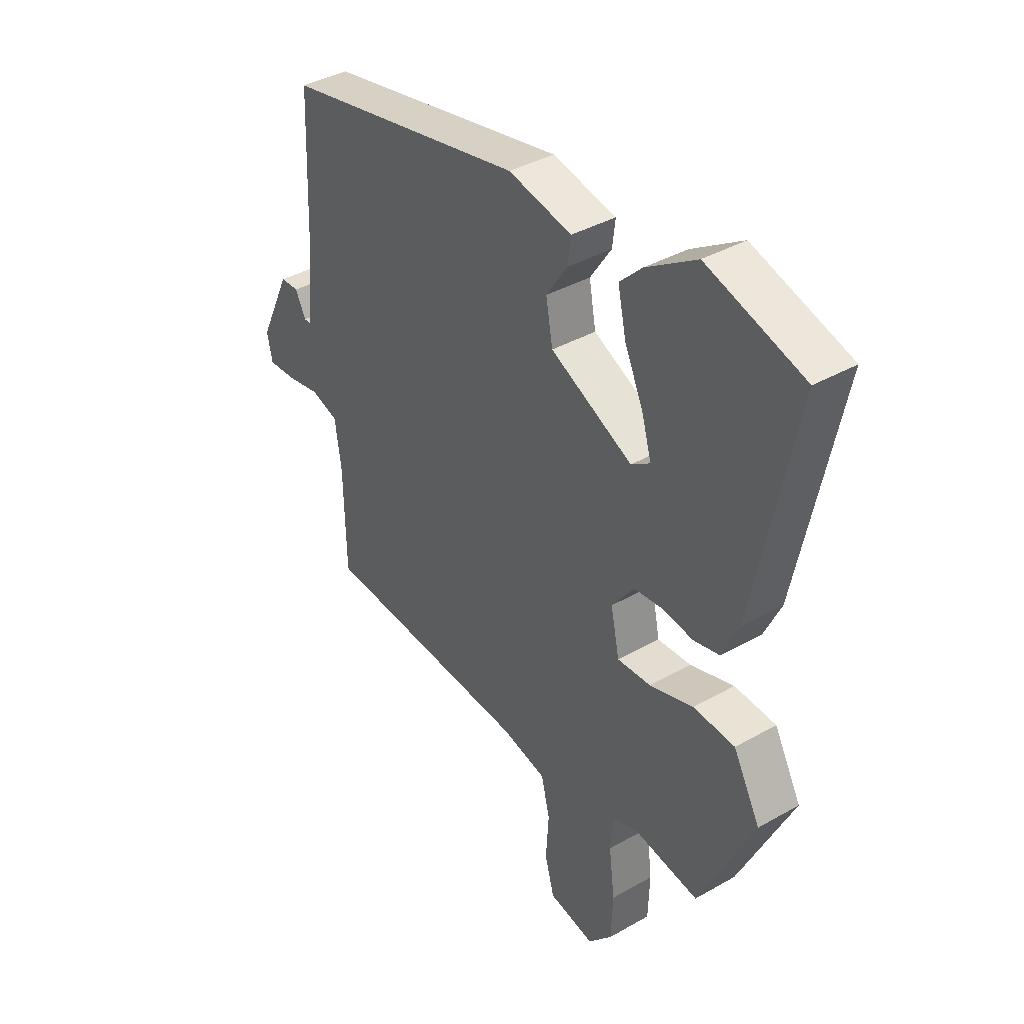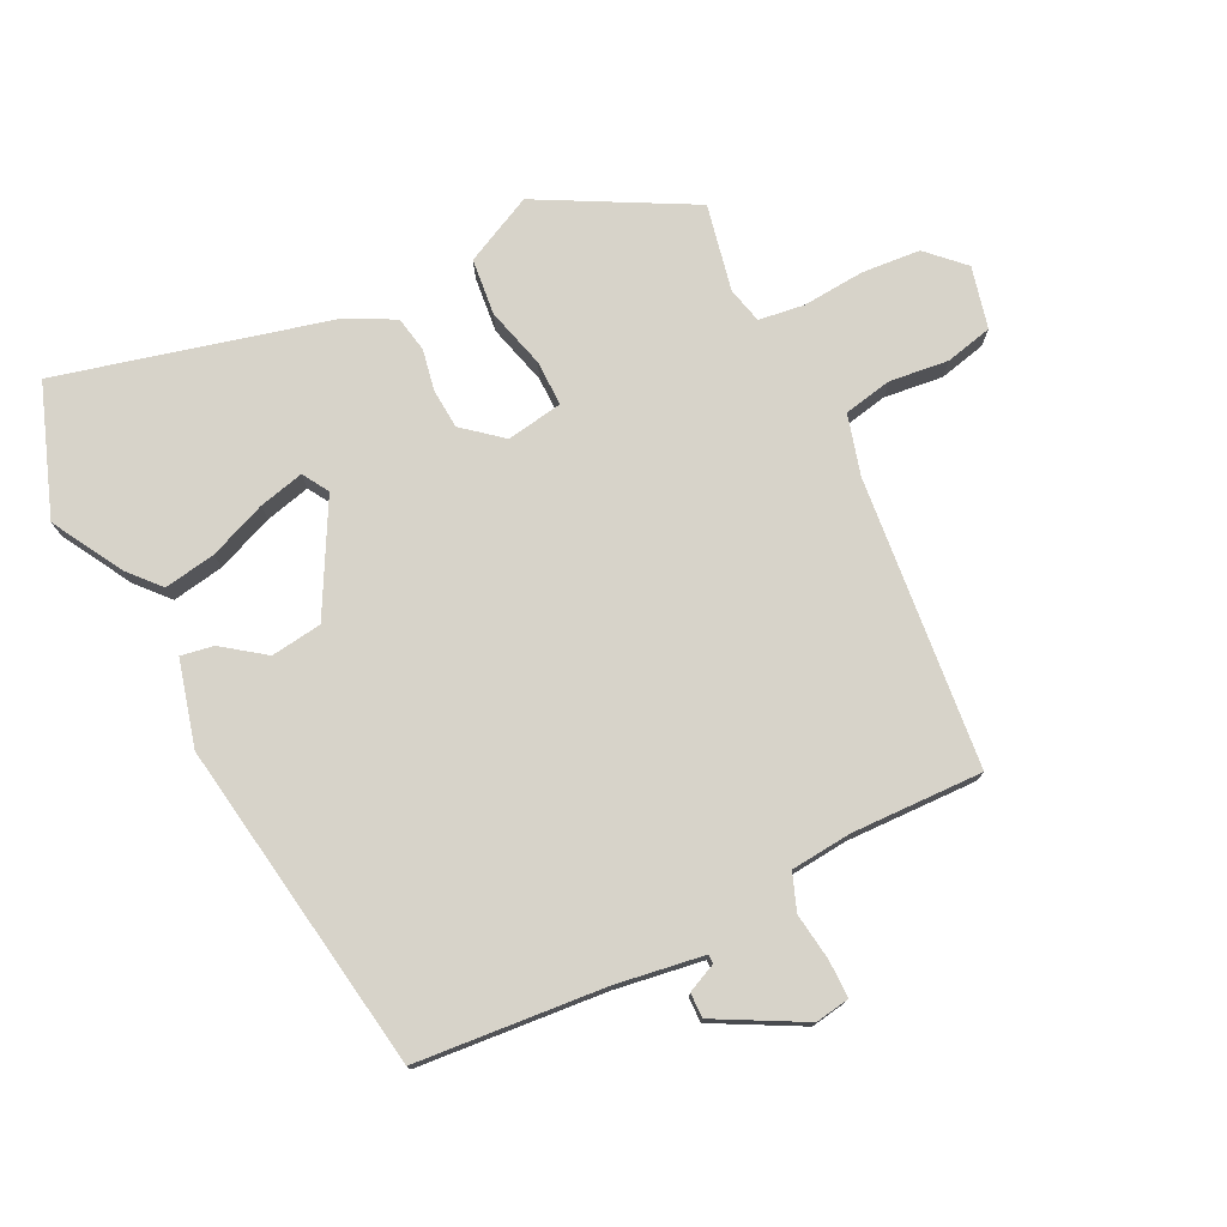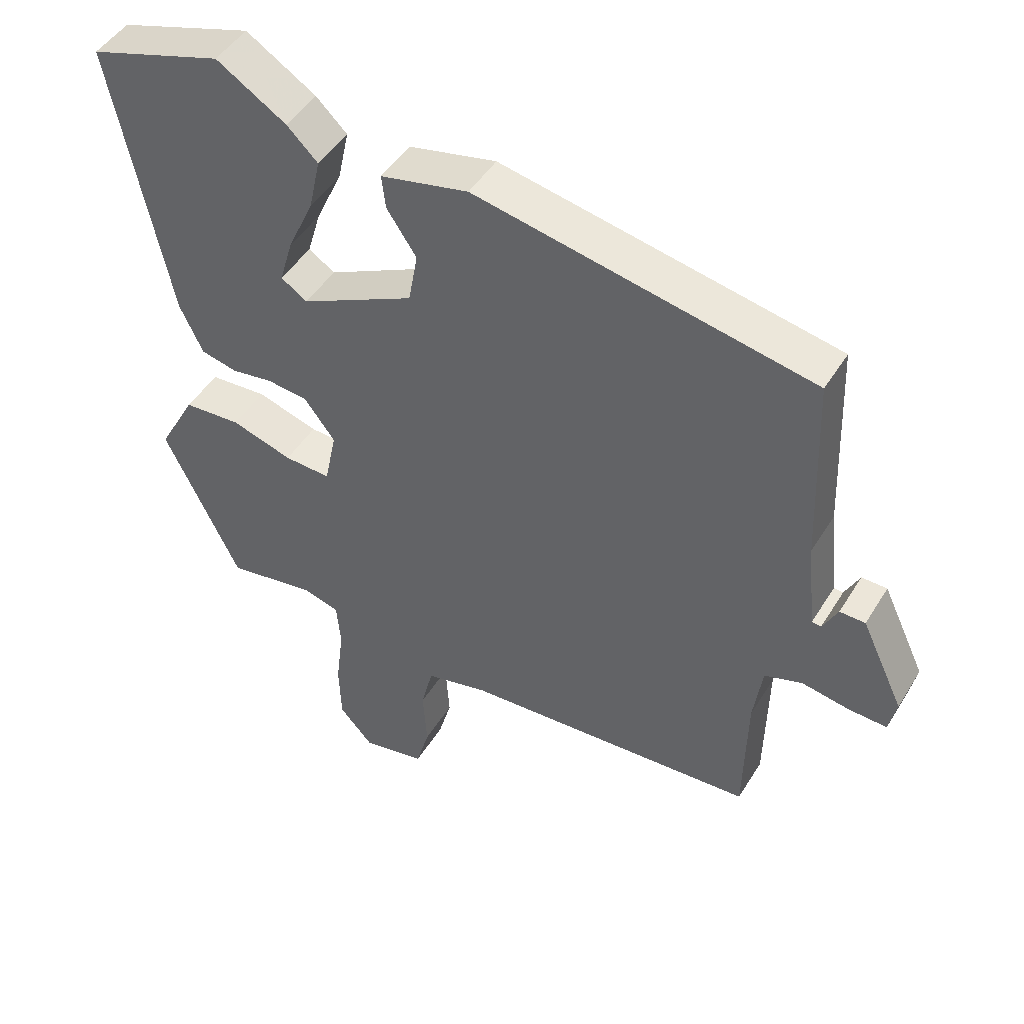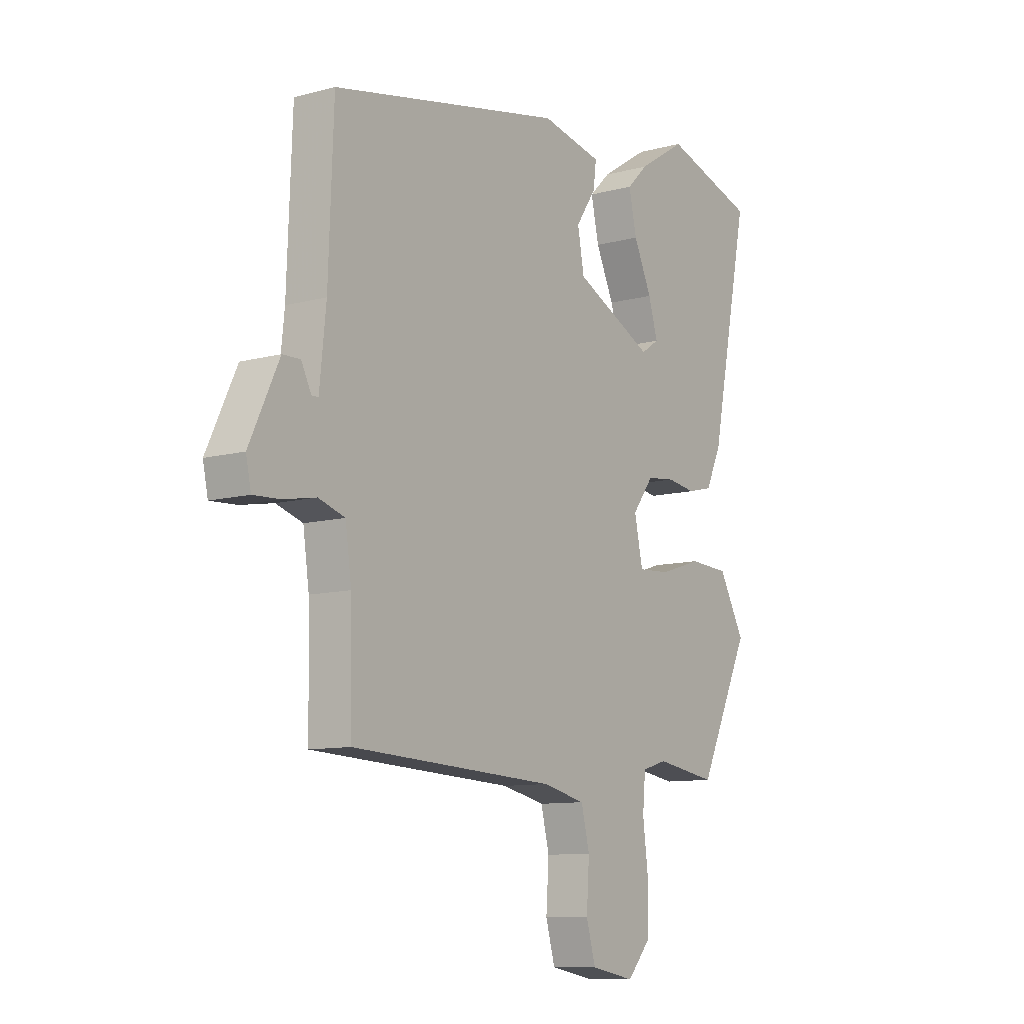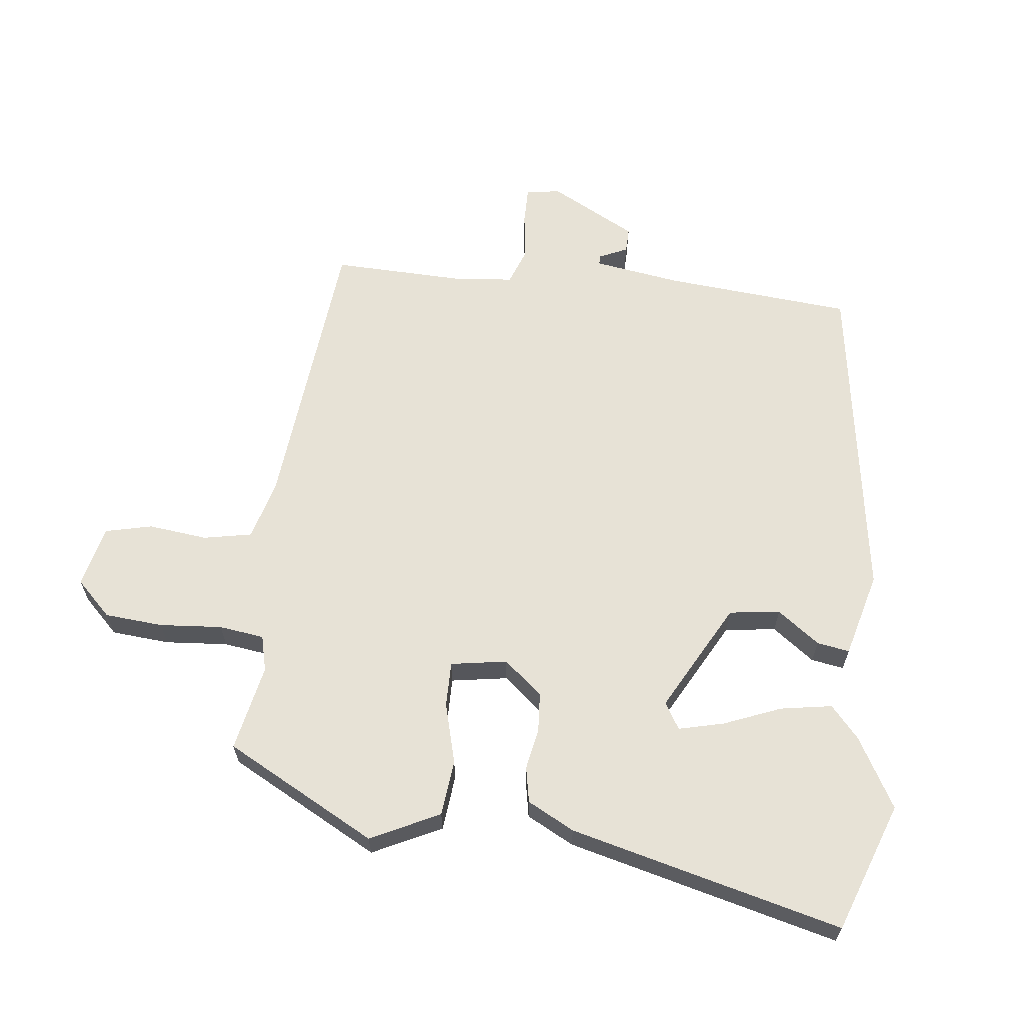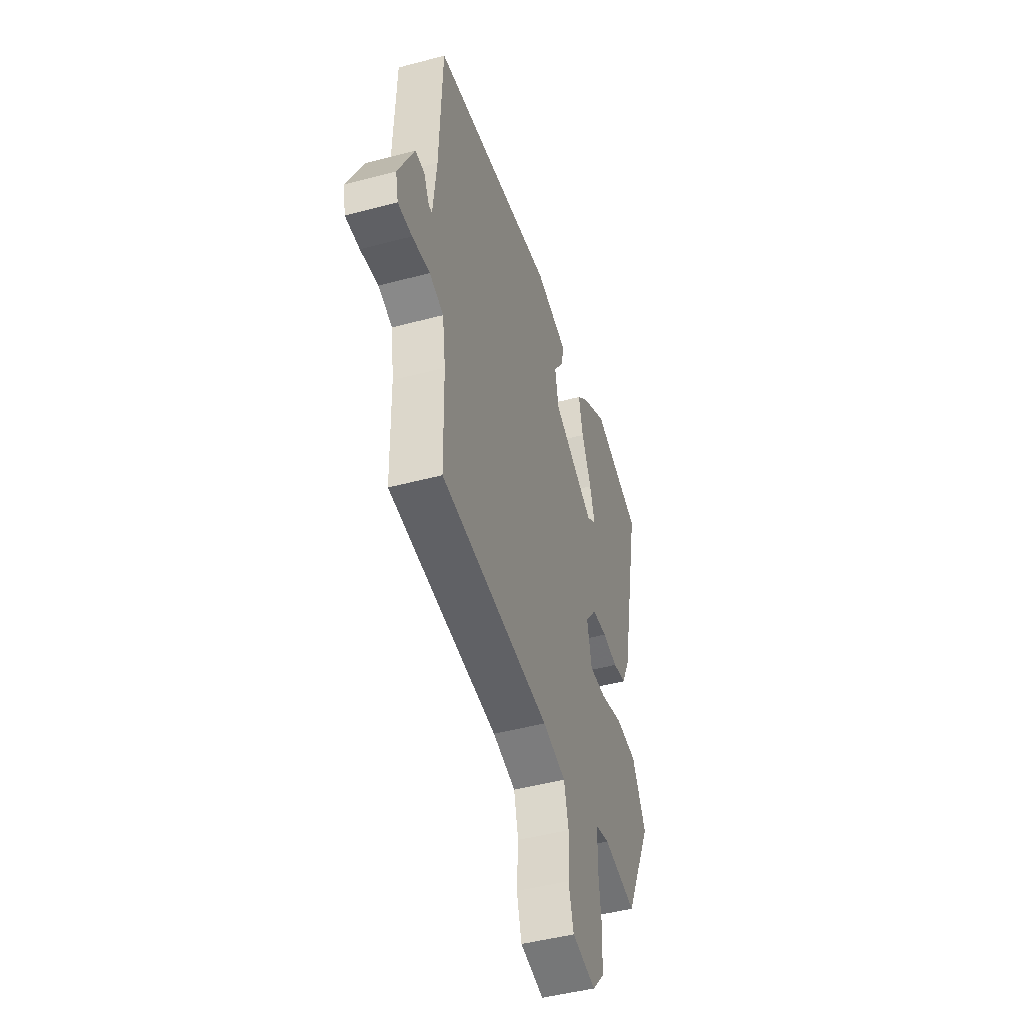
<metadata>
{"format":"obj","ext":"obj","renderer":"f3d","projection":"perspective","resolution":1024,"background":"white","views":[{"elev":38.6,"azim":-125.7,"up":"+Z"},{"elev":76.2,"azim":66.4,"up":"+Y"},{"elev":46.8,"azim":30.0,"up":"+Z"},{"elev":-10.1,"azim":124.7,"up":"+Z"},{"elev":63.5,"azim":-80.7,"up":"+Y"},{"elev":-47.1,"azim":106.8,"up":"+Z"}]}
</metadata>
<code>
v -0.571 0.07 0.478
v -0.371 0.07 0.54
v -0.267 0.07 0.474
v -0.221 0.07 0.429
v -0.238 0.07 0.351
v -0.277 0.07 0.266
v -0.297 0.07 0.198
v -0.258 0.07 0.172
v -0.088 0.07 0.254
v -0.074 0.07 0.331
v -0.118 0.07 0.397
v -0.124 0.07 0.447
v 0.007 0.07 0.475
v 0.508 0.07 0.374
v 0.519 0.07 0.087
v 0.533 0.07 -0.047
v 0.547 0.07 -0.048
v 0.569 0.07 -0.005
v 0.607 0.07 -0.006
v 0.671 0.07 -0.141
v 0.66 0.07 -0.193
v 0.603 0.07 -0.19
v 0.532 0.07 -0.177
v 0.475 0.07 -0.195
v 0.462 0.07 -0.287
v 0.458 0.07 -0.487
v 0.017 0.07 -0.51
v -0.076 0.07 -0.531
v -0.094 0.07 -0.604
v -0.088 0.07 -0.694
v -0.108 0.07 -0.765
v -0.203 0.07 -0.783
v -0.253 0.07 -0.727
v -0.256 0.07 -0.638
v -0.244 0.07 -0.543
v -0.25 0.07 -0.474
v -0.304 0.07 -0.458
v -0.437 0.07 -0.479
v -0.549 0.07 -0.244
v -0.493 0.07 -0.142
v -0.407 0.07 -0.137
v -0.316 0.07 -0.166
v -0.247 0.07 -0.17
v -0.229 0.07 -0.085
v -0.275 0.07 -0.024
v -0.336 0.07 -0.017
v -0.398 0.07 -0.026
v -0.452 0.07 -0.013
v -0.486 0.07 0.06
v -0.571 0 0.478
v -0.371 0 0.54
v -0.267 0 0.474
v -0.221 0 0.429
v -0.238 0 0.351
v -0.277 0 0.266
v -0.297 0 0.198
v -0.258 0 0.172
v -0.088 0 0.254
v -0.074 0 0.331
v -0.118 0 0.397
v -0.124 0 0.447
v 0.007 0 0.475
v 0.508 0 0.374
v 0.519 0 0.087
v 0.533 0 -0.047
v 0.547 0 -0.048
v 0.569 0 -0.005
v 0.607 0 -0.006
v 0.671 0 -0.141
v 0.66 0 -0.193
v 0.603 0 -0.19
v 0.532 0 -0.177
v 0.475 0 -0.195
v 0.462 0 -0.287
v 0.458 0 -0.487
v 0.017 0 -0.51
v -0.076 0 -0.531
v -0.094 0 -0.604
v -0.088 0 -0.694
v -0.108 0 -0.765
v -0.203 0 -0.783
v -0.253 0 -0.727
v -0.256 0 -0.638
v -0.244 0 -0.543
v -0.25 0 -0.474
v -0.304 0 -0.458
v -0.437 0 -0.479
v -0.549 0 -0.244
v -0.493 0 -0.142
v -0.407 0 -0.137
v -0.316 0 -0.166
v -0.247 0 -0.17
v -0.229 0 -0.085
v -0.275 0 -0.024
v -0.336 0 -0.017
v -0.398 0 -0.026
v -0.452 0 -0.013
v -0.486 0 0.06
f 46 47 48 49
f 45 46 49 1
f 44 45 1
f 39 40 41 42
f 37 38 39 42
f 36 37 42 43
f 35 36 43 44
f 33 34 35
f 32 33 35
f 29 30 31 32
f 28 29 32 35
f 27 28 35 44
f 25 26 27 44
f 20 21 22 23
f 18 19 20 23
f 17 18 23 24
f 16 17 24
f 15 16 24
f 14 15 24
f 10 11 12 13
f 9 10 13 14
f 8 9 14 24
f 3 4 5 6
f 3 6 7
f 2 3 7
f 1 2 7
f 44 1 7
f 8 24 25 44
f 7 8 44
f 98 97 96 95
f 50 98 95 94
f 50 94 93
f 91 90 89 88
f 91 88 87 86
f 92 91 86 85
f 93 92 85 84
f 84 83 82
f 84 82 81
f 81 80 79 78
f 84 81 78 77
f 93 84 77 76
f 93 76 75 74
f 72 71 70 69
f 72 69 68 67
f 73 72 67 66
f 73 66 65
f 73 65 64
f 73 64 63
f 62 61 60 59
f 63 62 59 58
f 73 63 58 57
f 55 54 53 52
f 56 55 52
f 56 52 51
f 56 51 50
f 56 50 93
f 93 74 73 57
f 93 57 56
f 1 50 51 2
f 2 51 52 3
f 3 52 53 4
f 4 53 54 5
f 5 54 55 6
f 6 55 56 7
f 7 56 57 8
f 8 57 58 9
f 9 58 59 10
f 10 59 60 11
f 11 60 61 12
f 12 61 62 13
f 13 62 63 14
f 14 63 64 15
f 15 64 65 16
f 16 65 66 17
f 17 66 67 18
f 18 67 68 19
f 19 68 69 20
f 20 69 70 21
f 21 70 71 22
f 22 71 72 23
f 23 72 73 24
f 24 73 74 25
f 25 74 75 26
f 26 75 76 27
f 27 76 77 28
f 28 77 78 29
f 29 78 79 30
f 30 79 80 31
f 31 80 81 32
f 32 81 82 33
f 33 82 83 34
f 34 83 84 35
f 35 84 85 36
f 36 85 86 37
f 37 86 87 38
f 38 87 88 39
f 39 88 89 40
f 40 89 90 41
f 41 90 91 42
f 42 91 92 43
f 43 92 93 44
f 44 93 94 45
f 45 94 95 46
f 46 95 96 47
f 47 96 97 48
f 48 97 98 49
f 49 98 50 1

</code>
